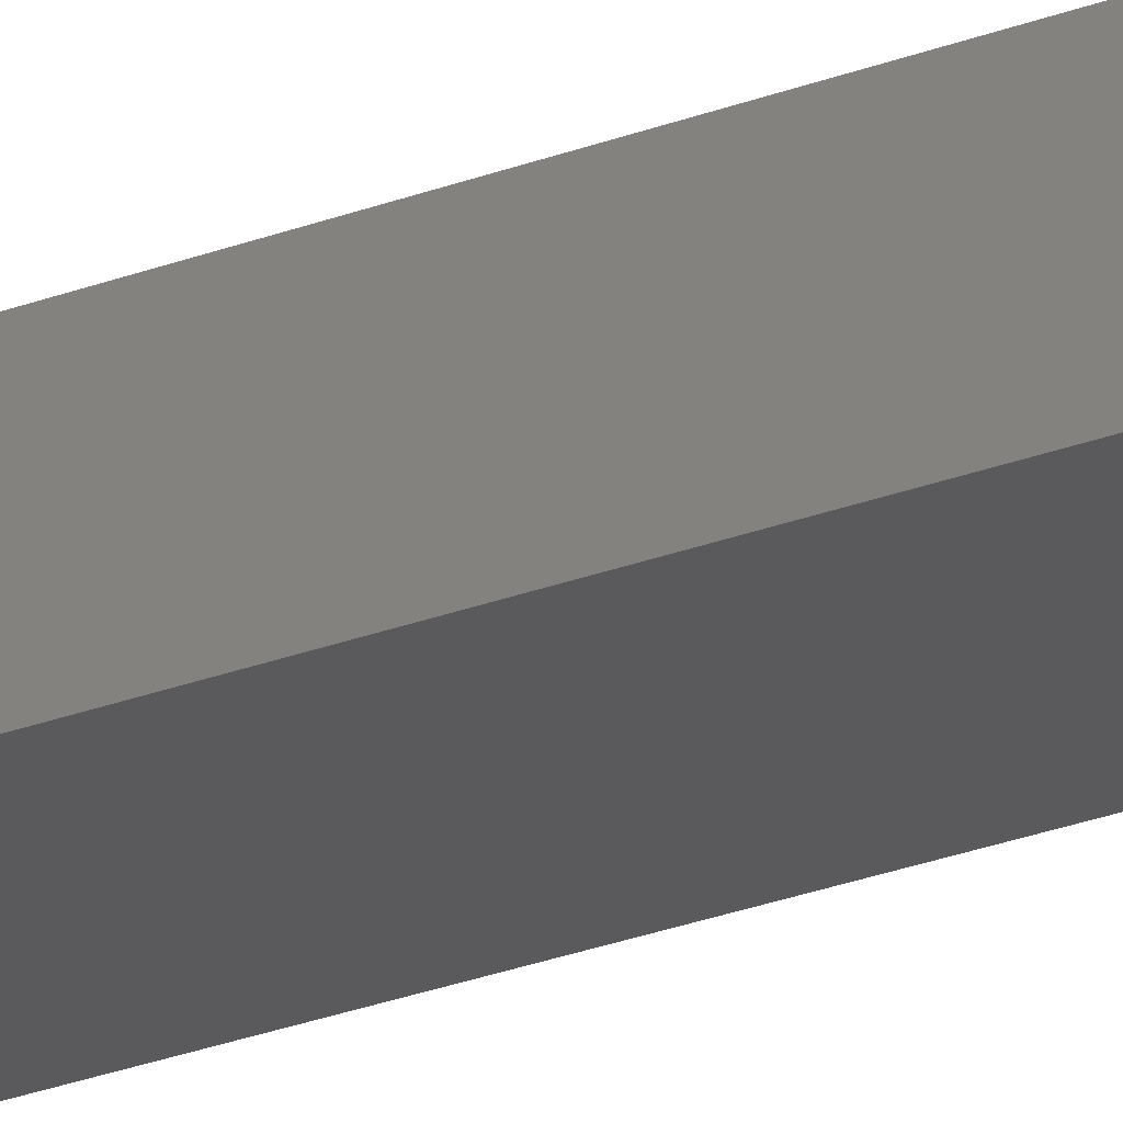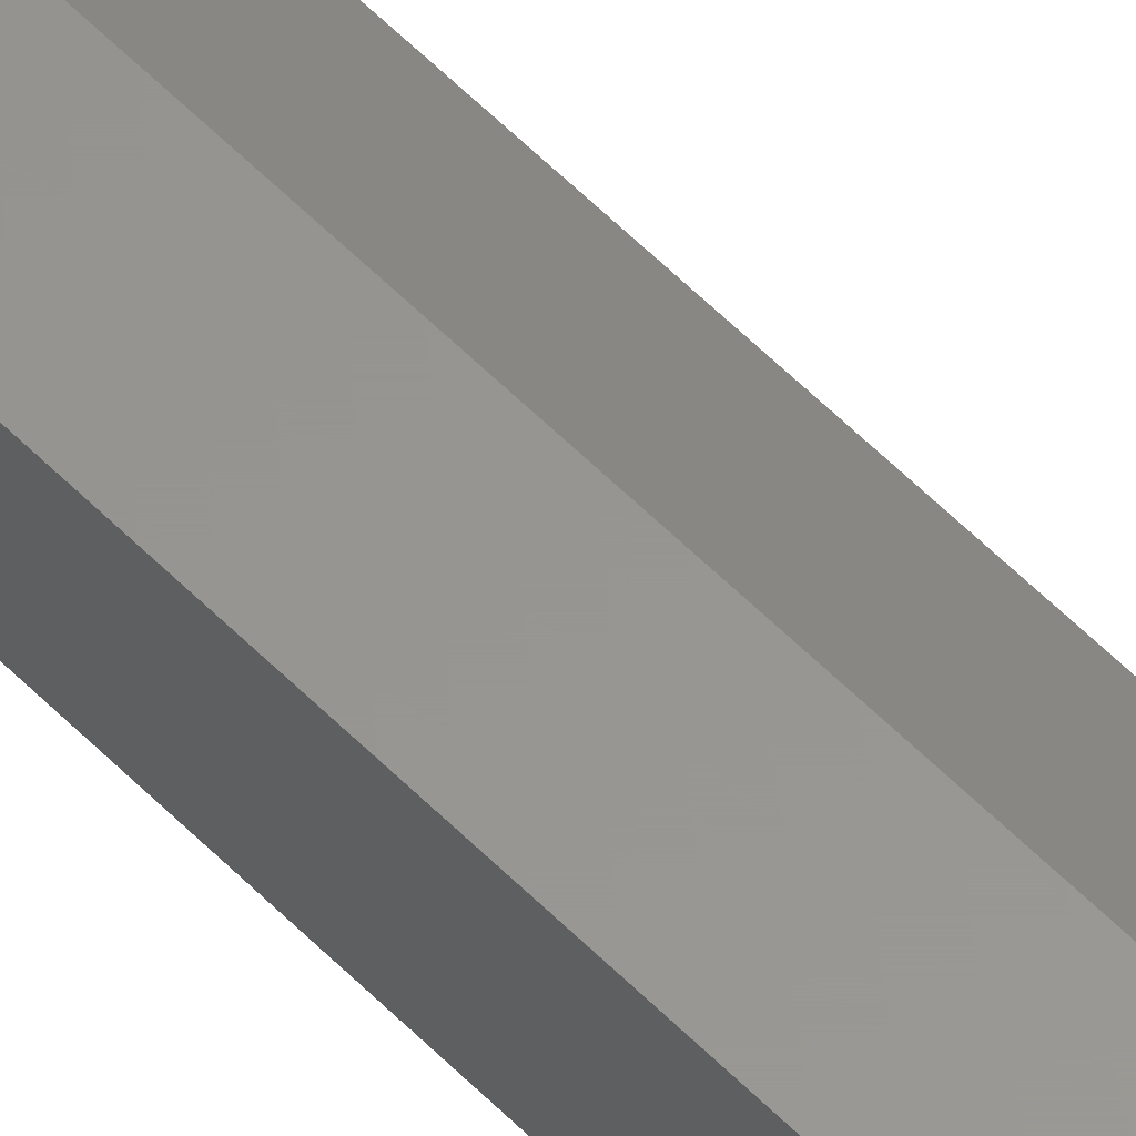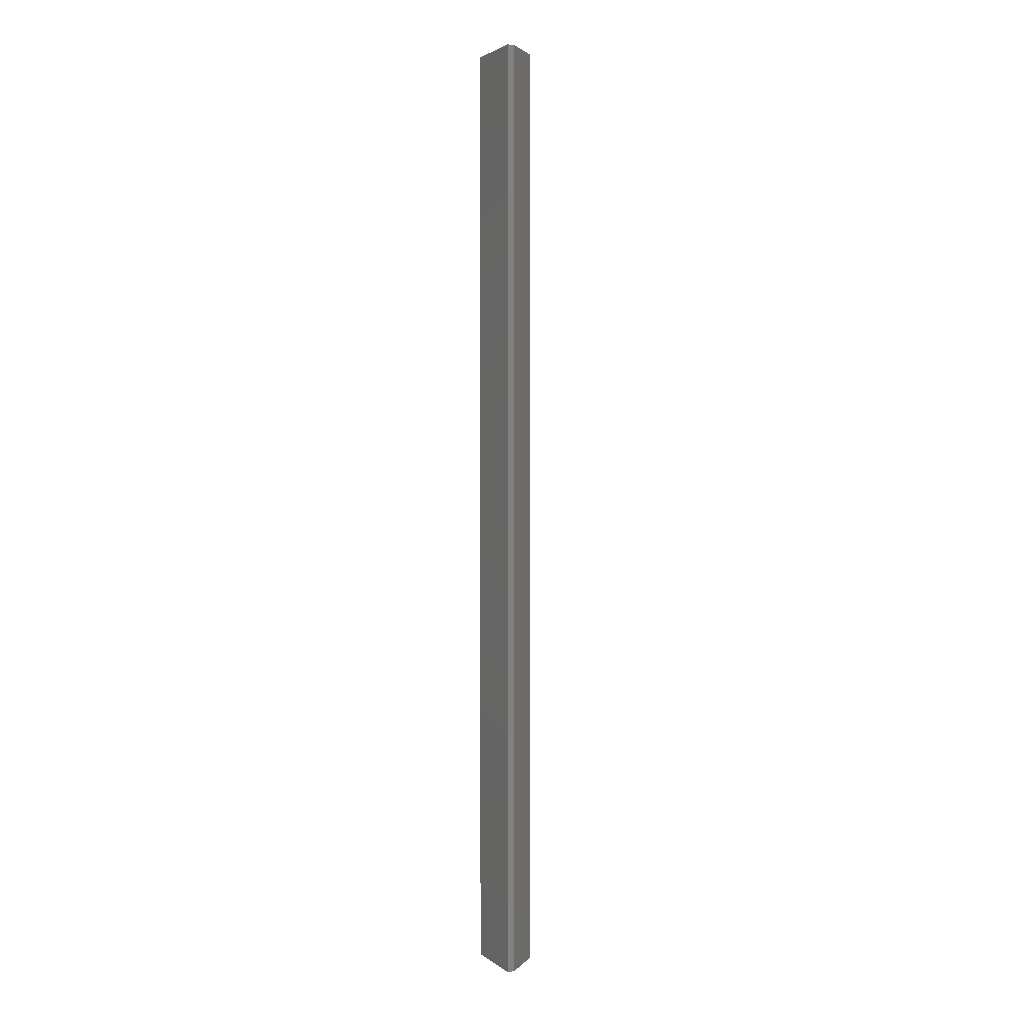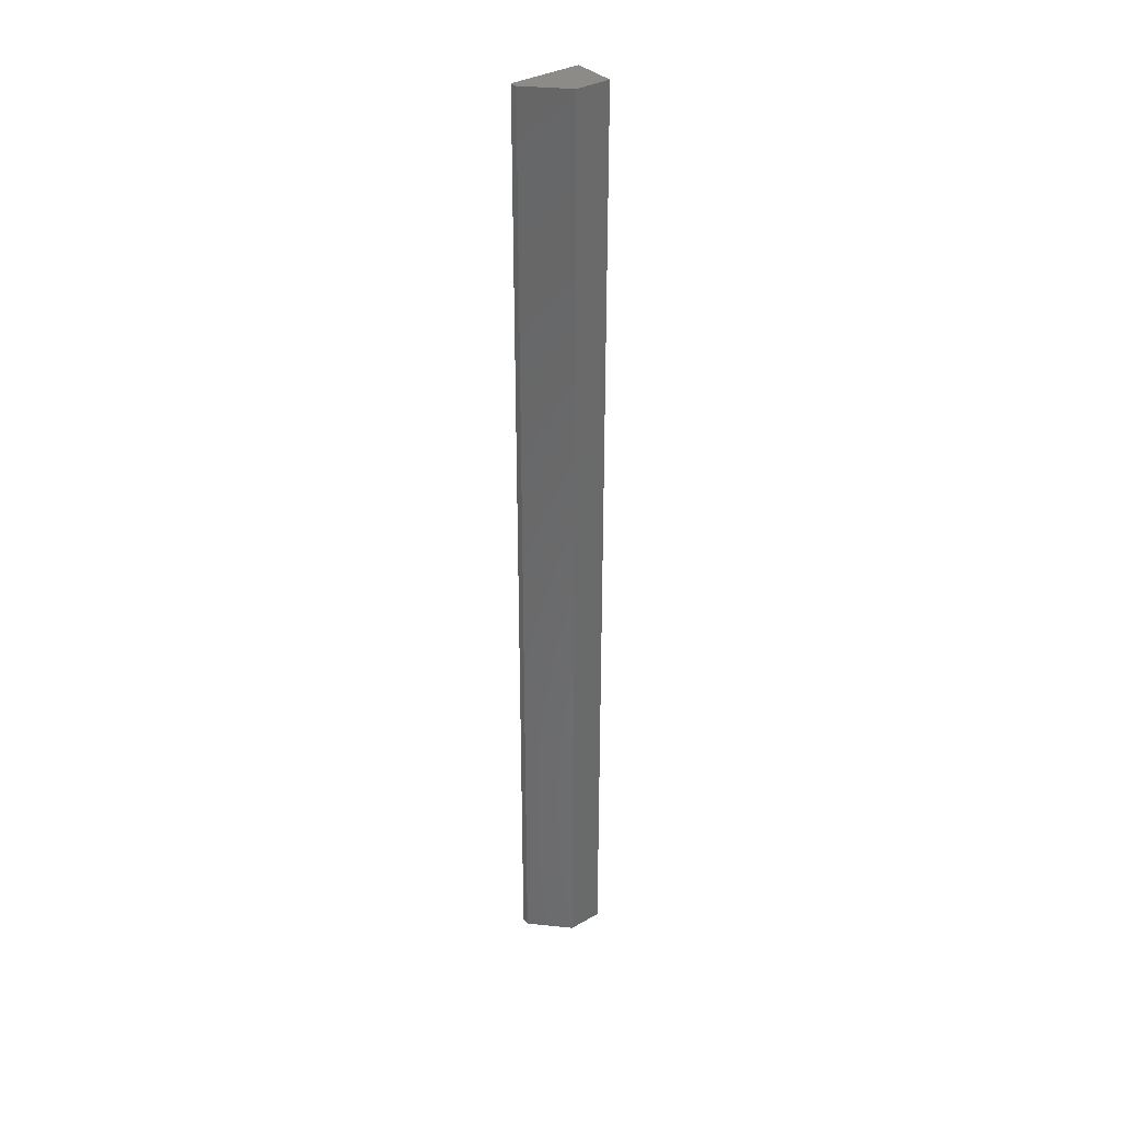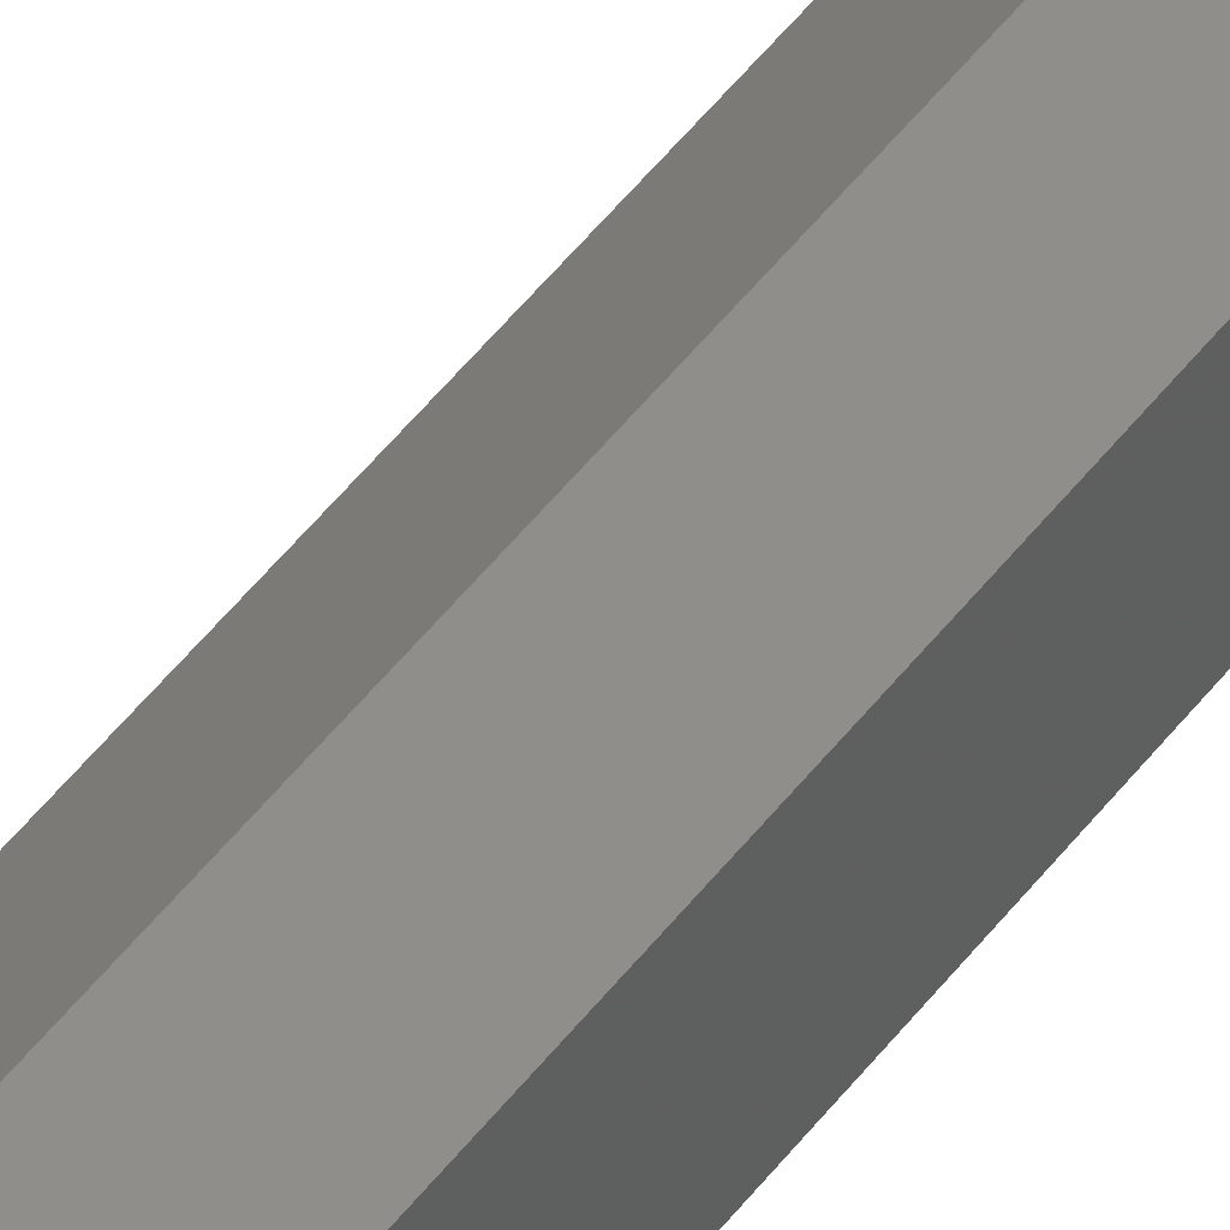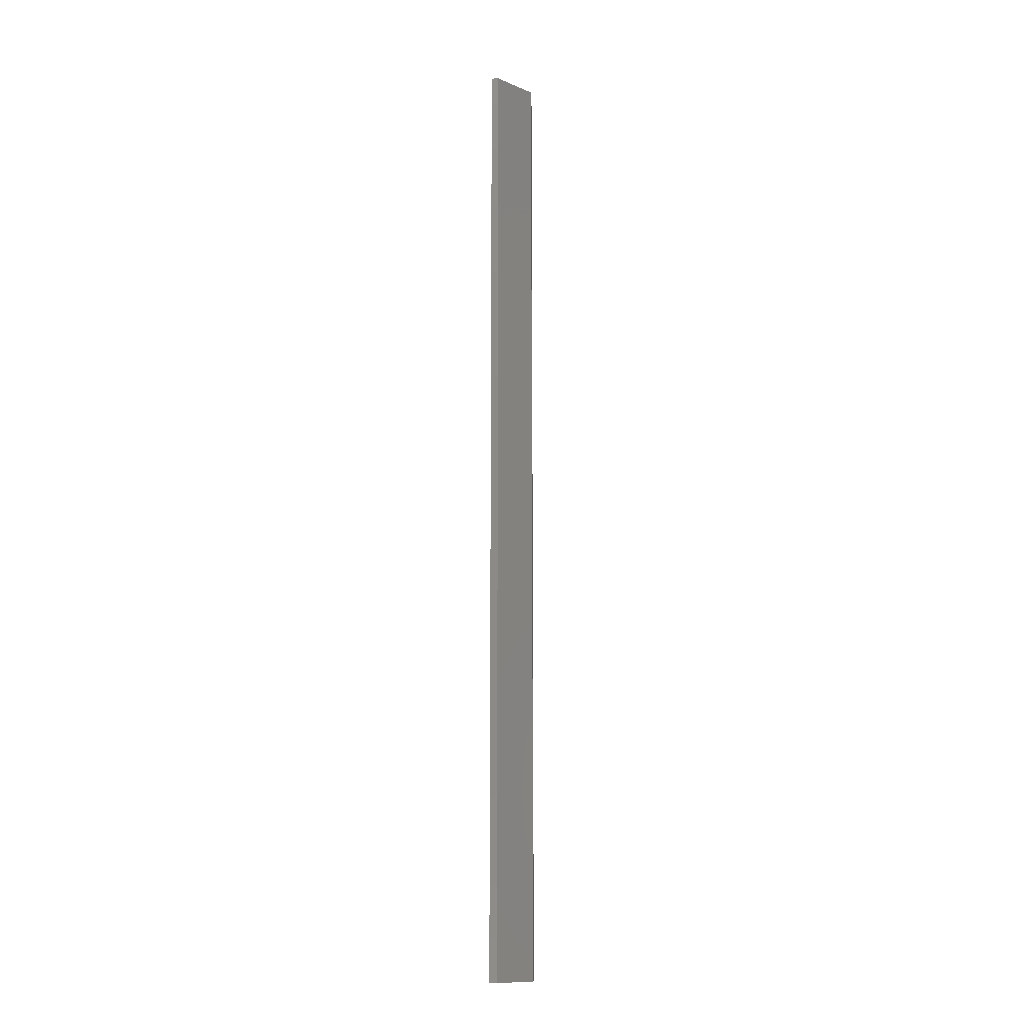
<metadata>
{"format":"stl","ext":"stl","renderer":"f3d","projection":"perspective","resolution":1024,"background":"white","views":[{"elev":-24.5,"azim":-57.0,"up":"+Y"},{"elev":58.1,"azim":-43.9,"up":"+Y"},{"elev":2.6,"azim":65.1,"up":"+Z"},{"elev":34.7,"azim":142.8,"up":"+Z"},{"elev":44.8,"azim":-146.5,"up":"+Y"},{"elev":-12.7,"azim":91.6,"up":"+Z"}]}
</metadata>
<code>
# stl→obj: 10 verts, 16 faces
v 21.36 10.69 0
v 21.36 12.5 41
v 21.36 12.5 0
v 21.36 10.69 41
v 24.36 11 41
v 22.86 12.5 41
v 24.36 10.69 41
v 24.36 11 0
v 24.36 10.69 0
v 22.86 12.5 0
f 1 2 3
f 2 1 4
f 4 5 6
f 4 6 2
f 5 4 7
f 7 8 5
f 8 7 9
f 1 8 9
f 8 1 10
f 10 1 3
f 1 7 4
f 7 1 9
f 10 2 6
f 2 10 3
f 5 10 6
f 10 5 8

</code>
